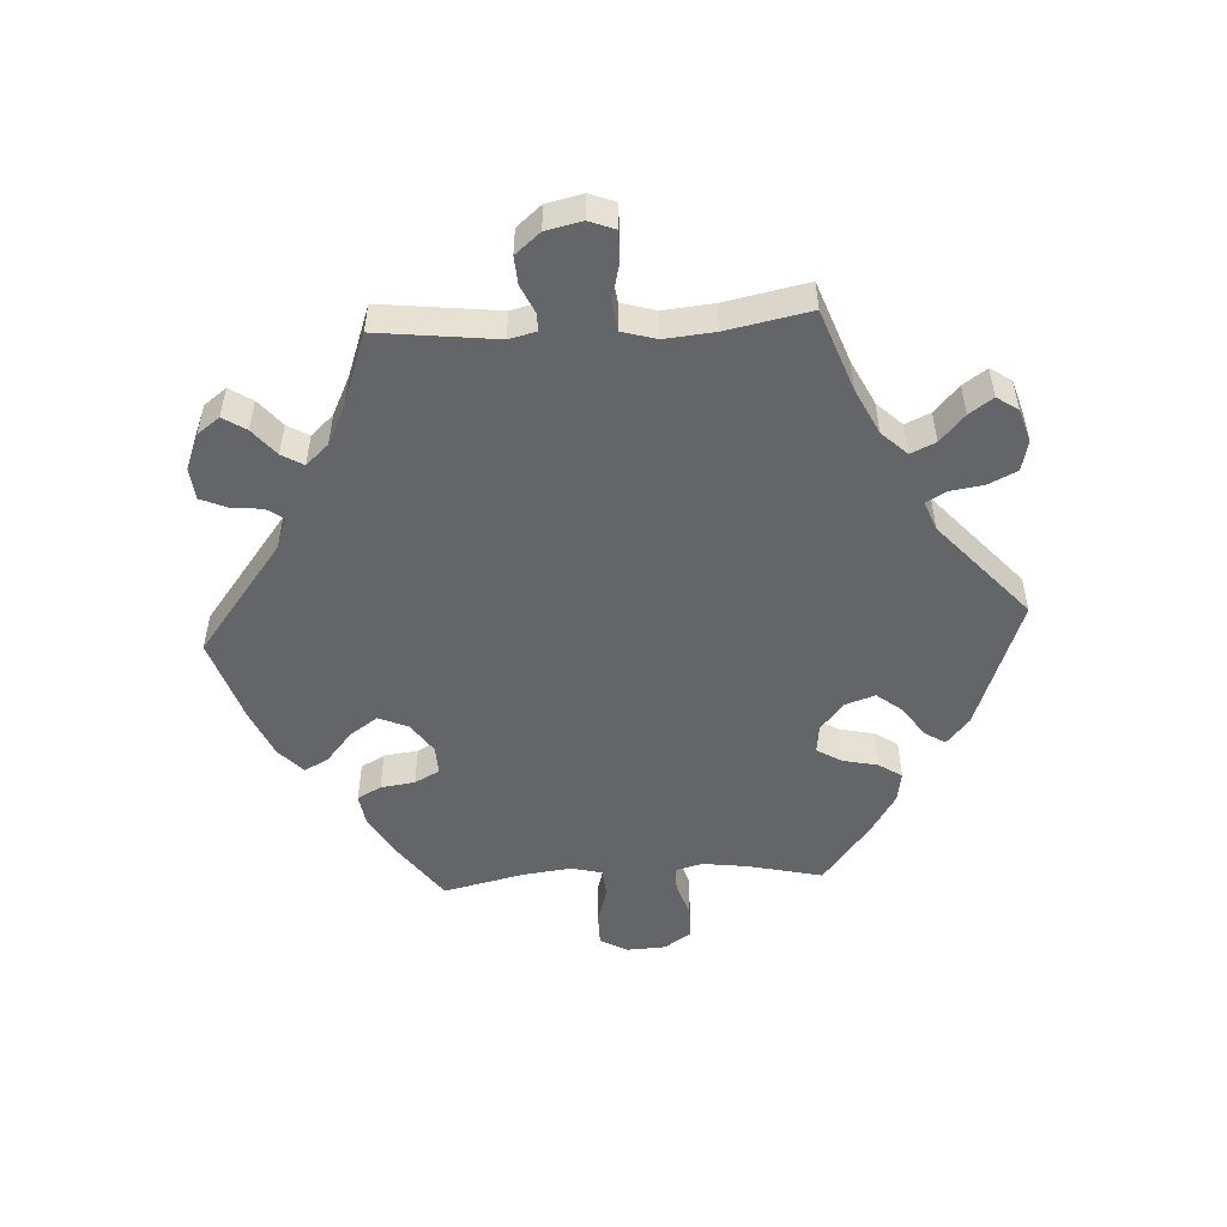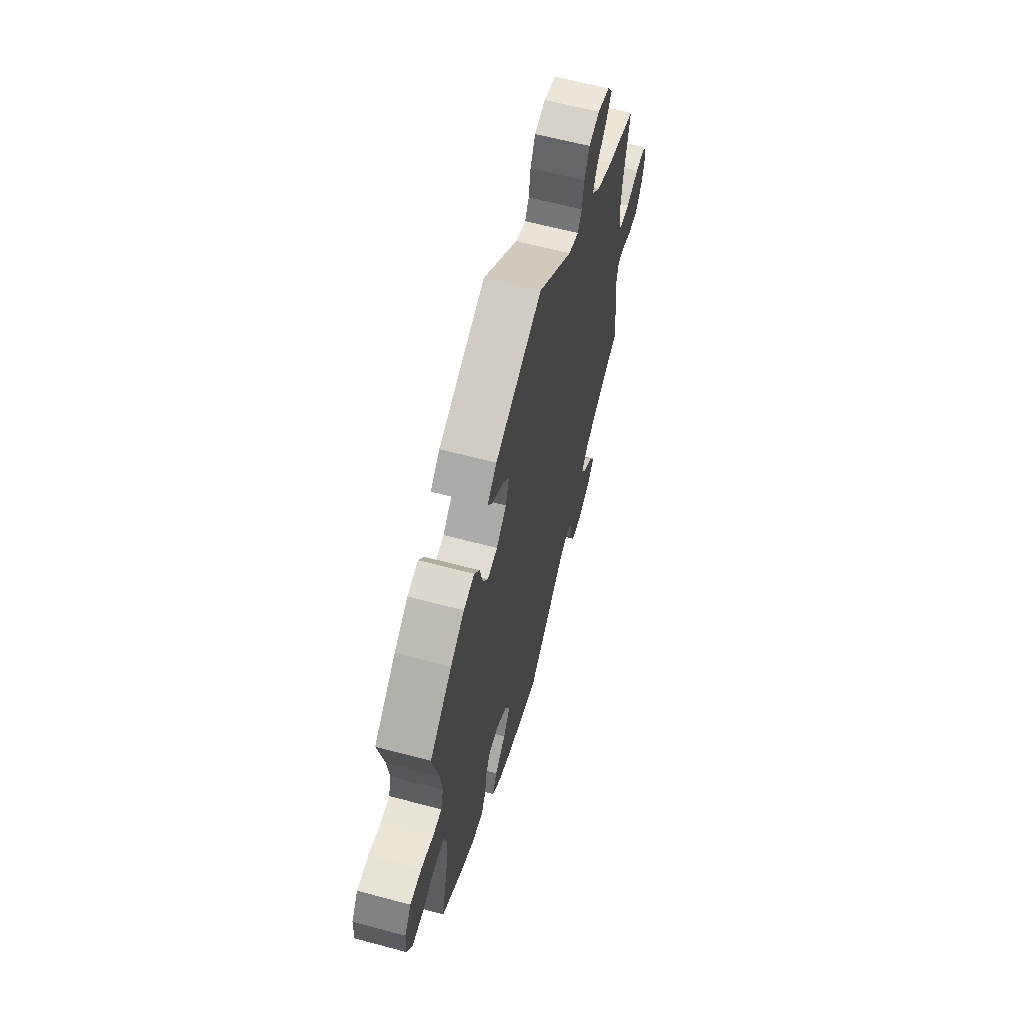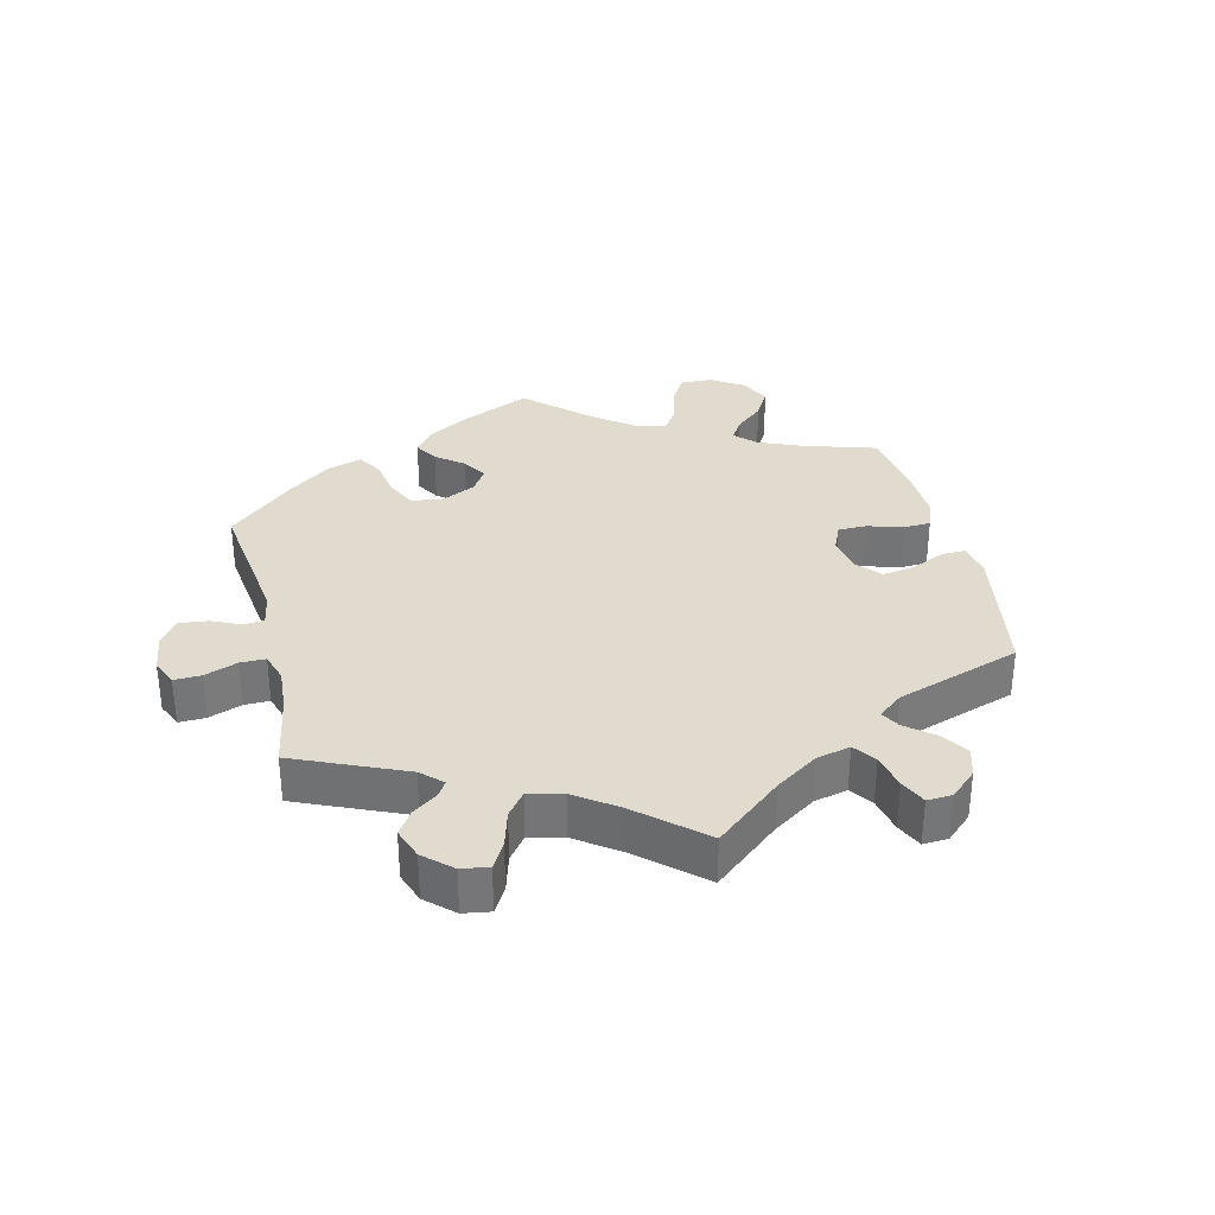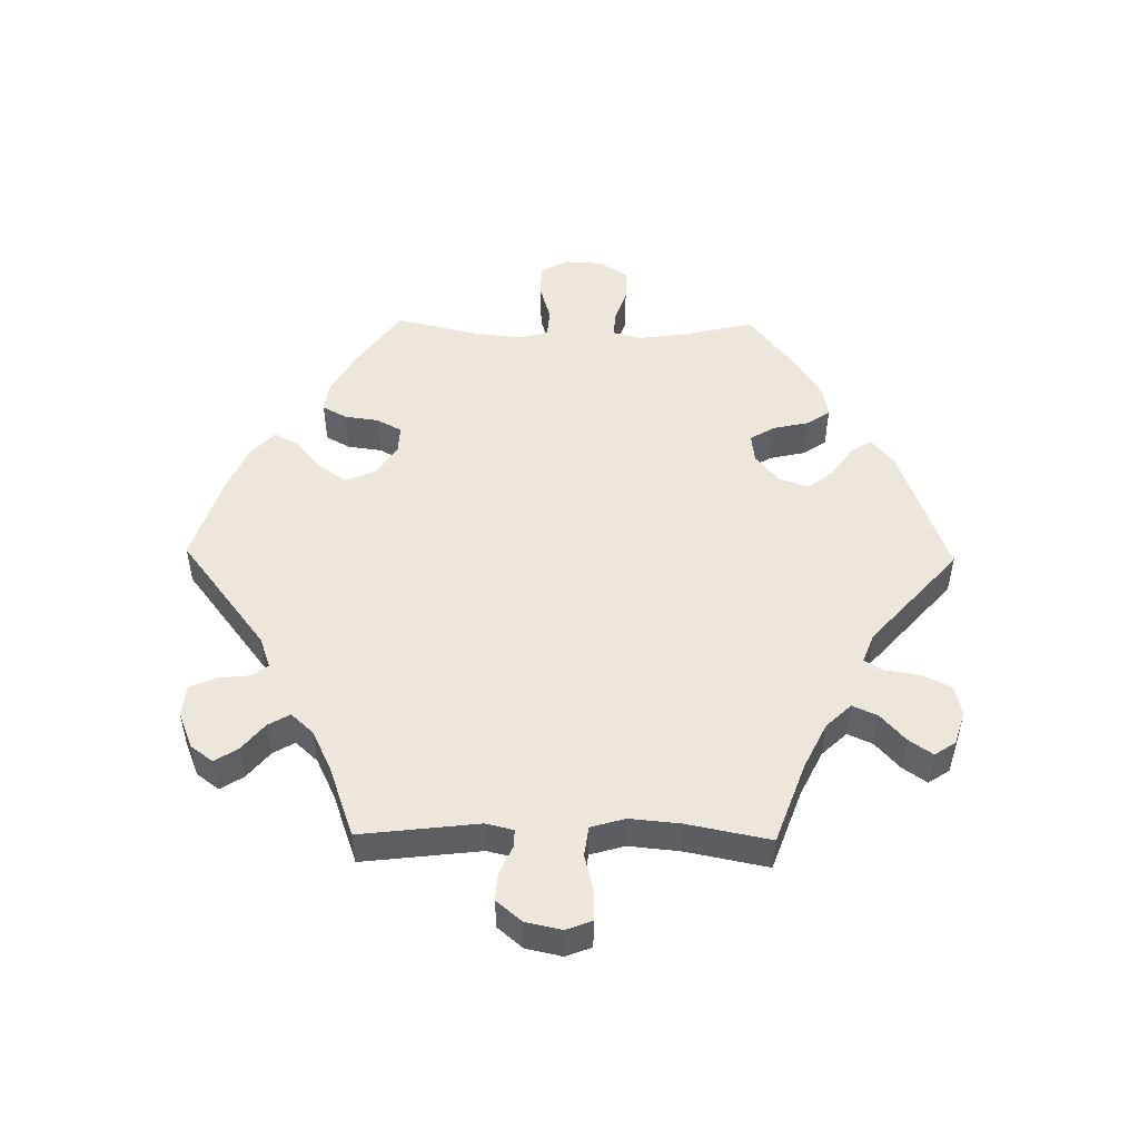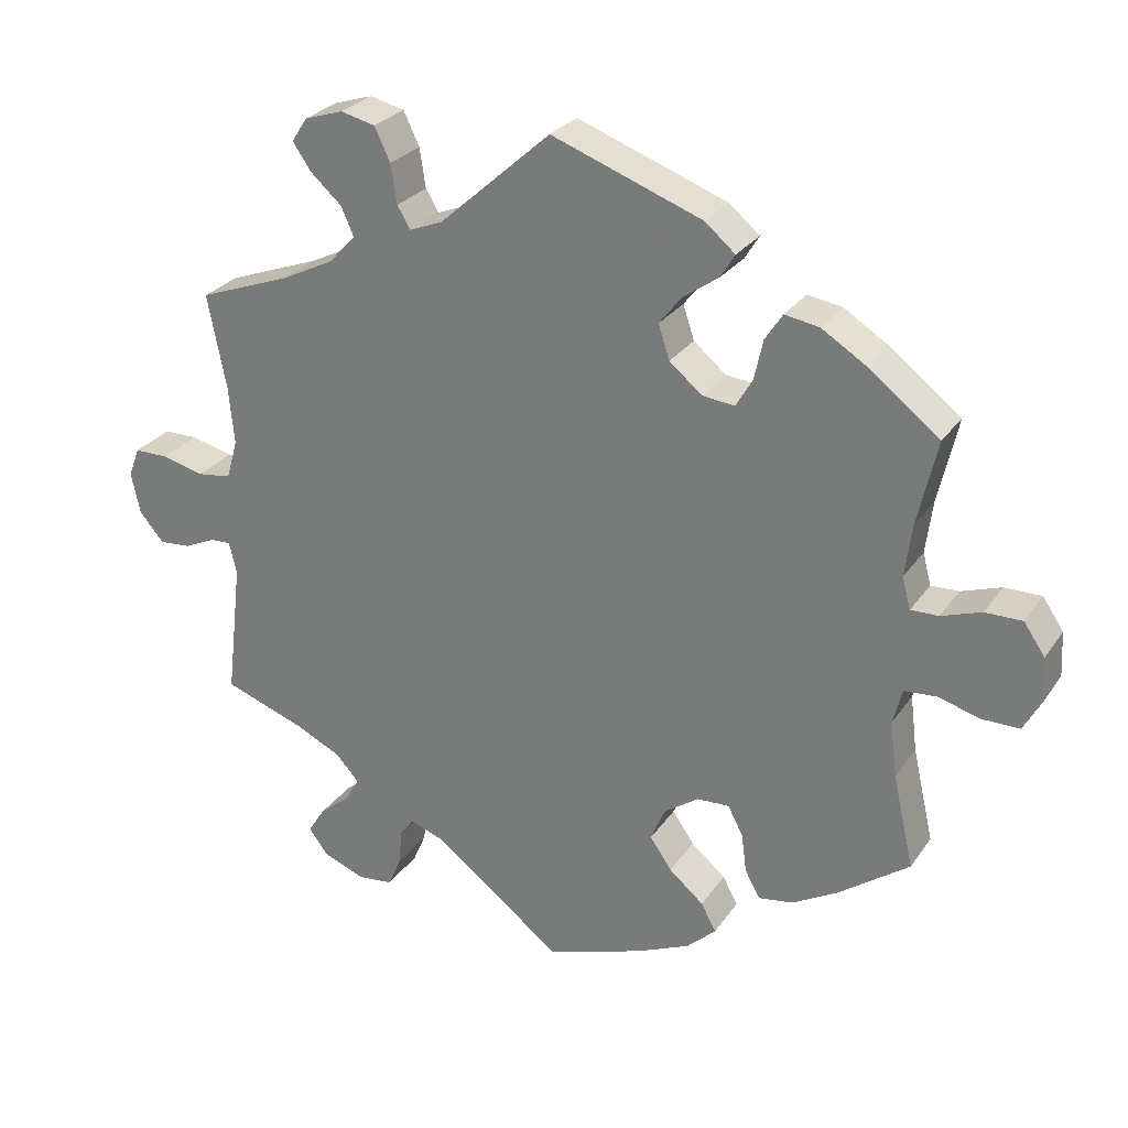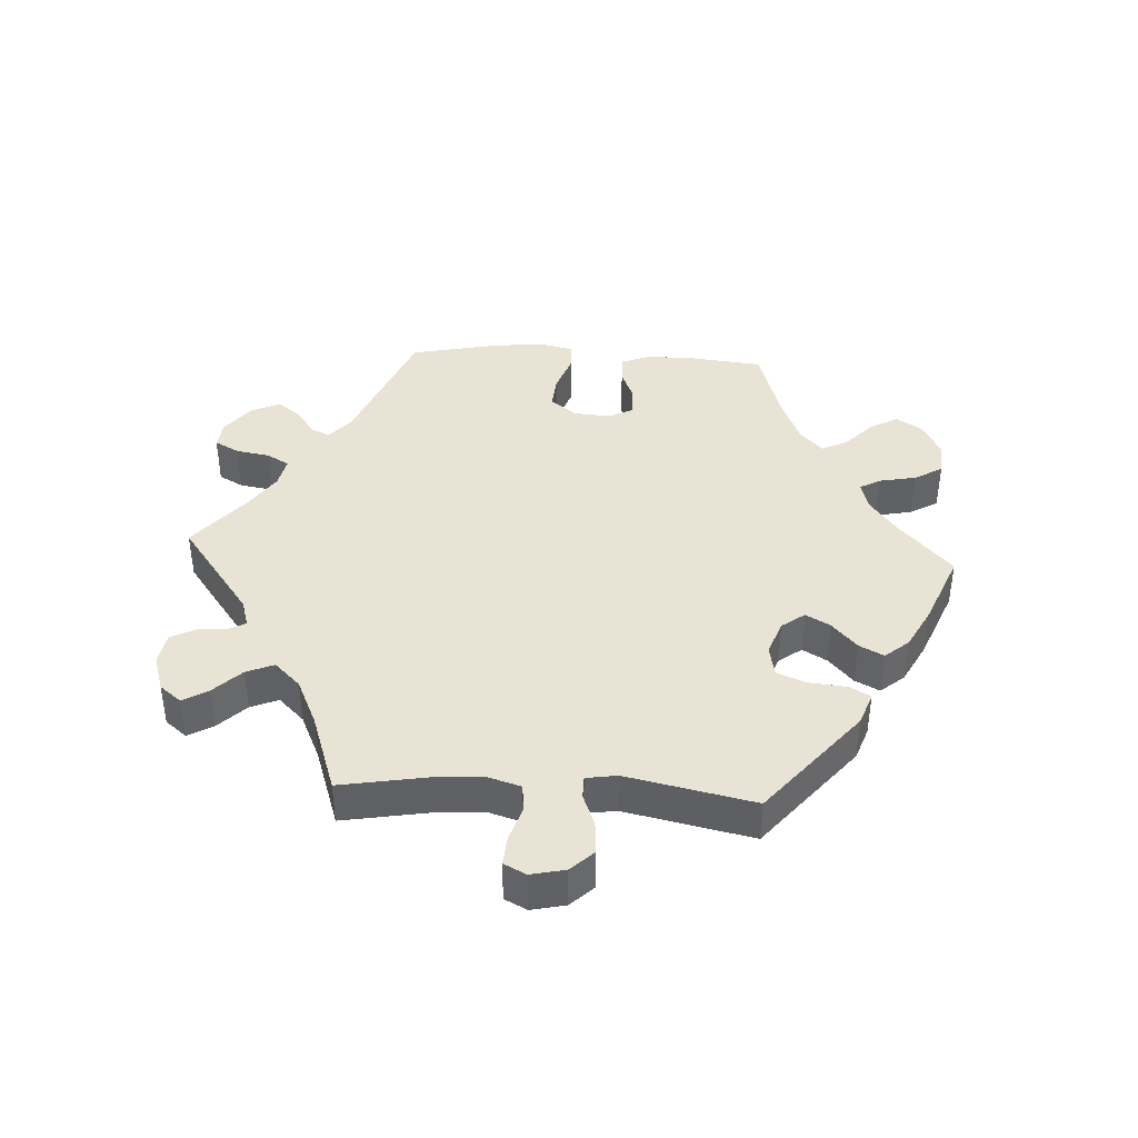
<metadata>
{"format":"obj","ext":"obj","renderer":"f3d","projection":"perspective","resolution":1024,"background":"white","views":[{"elev":-51.5,"azim":-86.7,"up":"+Y"},{"elev":62.1,"azim":105.2,"up":"+Z"},{"elev":33.4,"azim":-73.6,"up":"+Y"},{"elev":50.5,"azim":-89.1,"up":"+Y"},{"elev":27.1,"azim":27.1,"up":"+Z"},{"elev":41.0,"azim":-26.7,"up":"+Y"}]}
</metadata>
<code>
v 0.475 0.07 0.177
v 0.466 0.07 0.108
v 0.477 0.07 0.066
v 0.514 0.07 0.067
v 0.567 0.07 0.085
v 0.616 0.07 0.085
v 0.644 0.07 0.044
v 0.647 0.07 -0.015
v 0.624 0.07 -0.057
v 0.574 0.07 -0.057
v 0.519 0.07 -0.041
v 0.476 0.07 -0.044
v 0.464 0.07 -0.091
v 0.473 0.07 -0.165
v 0.501 0.07 -0.288
v 0.407 0.07 -0.356
v 0.347 0.07 -0.39
v 0.301 0.07 -0.397
v 0.281 0.07 -0.361
v 0.274 0.07 -0.309
v 0.254 0.07 -0.271
v 0.211 0.07 -0.273
v 0.165 0.07 -0.305
v 0.146 0.07 -0.35
v 0.175 0.07 -0.392
v 0.221 0.07 -0.431
v 0.241 0.07 -0.468
v 0.202 0.07 -0.504
v 0.129 0.07 -0.536
v 0.001 0.07 -0.578
v -0.168 0.07 -0.448
v -0.215 0.07 -0.431
v -0.233 0.07 -0.456
v -0.238 0.07 -0.504
v -0.255 0.07 -0.544
v -0.303 0.07 -0.549
v -0.358 0.07 -0.527
v -0.383 0.07 -0.493
v -0.361 0.07 -0.458
v -0.32 0.07 -0.424
v -0.301 0.07 -0.391
v -0.332 0.07 -0.357
v -0.392 0.07 -0.328
v -0.501 0.07 -0.289
v -0.48 0.07 -0.109
v -0.49 0.07 -0.067
v -0.517 0.07 -0.068
v -0.559 0.07 -0.087
v -0.601 0.07 -0.09
v -0.633 0.07 -0.052
v -0.645 0.07 0.003
v -0.63 0.07 0.042
v -0.585 0.07 0.042
v -0.529 0.07 0.028
v -0.484 0.07 0.034
v -0.469 0.07 0.086
v -0.476 0.07 0.162
v -0.501 0.07 0.289
v -0.378 0.07 0.334
v -0.309 0.07 0.368
v -0.273 0.07 0.406
v -0.29 0.07 0.444
v -0.331 0.07 0.481
v -0.356 0.07 0.517
v -0.335 0.07 0.549
v -0.284 0.07 0.565
v -0.238 0.07 0.554
v -0.217 0.07 0.51
v -0.209 0.07 0.458
v -0.192 0.07 0.429
v -0.148 0.07 0.446
v 0 0.07 0.578
v 0.2 0.07 0.504
v 0.24 0.07 0.47
v 0.221 0.07 0.439
v 0.174 0.07 0.406
v 0.144 0.07 0.368
v 0.159 0.07 0.323
v 0.202 0.07 0.287
v 0.245 0.07 0.282
v 0.267 0.07 0.319
v 0.279 0.07 0.373
v 0.302 0.07 0.408
v 0.348 0.07 0.4
v 0.407 0.07 0.363
v 0.501 0.07 0.29
v 0.475 0 0.177
v 0.466 0 0.108
v 0.477 0 0.066
v 0.514 0 0.067
v 0.567 0 0.085
v 0.616 0 0.085
v 0.644 0 0.044
v 0.647 0 -0.015
v 0.624 0 -0.057
v 0.574 0 -0.057
v 0.519 0 -0.041
v 0.476 0 -0.044
v 0.464 0 -0.091
v 0.473 0 -0.165
v 0.501 0 -0.288
v 0.407 0 -0.356
v 0.347 0 -0.39
v 0.301 0 -0.397
v 0.281 0 -0.361
v 0.274 0 -0.309
v 0.254 0 -0.271
v 0.211 0 -0.273
v 0.165 0 -0.305
v 0.146 0 -0.35
v 0.175 0 -0.392
v 0.221 0 -0.431
v 0.241 0 -0.468
v 0.202 0 -0.504
v 0.129 0 -0.536
v 0.001 0 -0.578
v -0.168 0 -0.448
v -0.215 0 -0.431
v -0.233 0 -0.456
v -0.238 0 -0.504
v -0.255 0 -0.544
v -0.303 0 -0.549
v -0.358 0 -0.527
v -0.383 0 -0.493
v -0.361 0 -0.458
v -0.32 0 -0.424
v -0.301 0 -0.391
v -0.332 0 -0.357
v -0.392 0 -0.328
v -0.501 0 -0.289
v -0.48 0 -0.109
v -0.49 0 -0.067
v -0.517 0 -0.068
v -0.559 0 -0.087
v -0.601 0 -0.09
v -0.633 0 -0.052
v -0.645 0 0.003
v -0.63 0 0.042
v -0.585 0 0.042
v -0.529 0 0.028
v -0.484 0 0.034
v -0.469 0 0.086
v -0.476 0 0.162
v -0.501 0 0.289
v -0.378 0 0.334
v -0.309 0 0.368
v -0.273 0 0.406
v -0.29 0 0.444
v -0.331 0 0.481
v -0.356 0 0.517
v -0.335 0 0.549
v -0.284 0 0.565
v -0.238 0 0.554
v -0.217 0 0.51
v -0.209 0 0.458
v -0.192 0 0.429
v -0.148 0 0.446
v 0 0 0.578
v 0.2 0 0.504
v 0.24 0 0.47
v 0.221 0 0.439
v 0.174 0 0.406
v 0.144 0 0.368
v 0.159 0 0.323
v 0.202 0 0.287
v 0.245 0 0.282
v 0.267 0 0.319
v 0.279 0 0.373
v 0.302 0 0.408
v 0.348 0 0.4
v 0.407 0 0.363
v 0.501 0 0.29
f 85 86 1
f 84 85 1 2
f 81 82 83 84
f 80 81 84 2
f 79 80 2 3
f 73 74 75 76
f 71 72 73 76
f 70 71 76 77
f 66 67 68 69
f 66 69 70
f 65 66 70
f 62 63 64 65
f 61 62 65 70
f 60 61 70 77
f 57 58 59
f 56 57 59 60
f 55 56 60 77
f 51 52 53 54
f 51 54 55
f 50 51 55
f 47 48 49 50
f 46 47 50 55
f 45 46 55 77
f 43 44 45 77
f 37 38 39 40
f 37 40 41
f 36 37 41
f 33 34 35 36
f 32 33 36 41
f 31 32 41 42
f 29 30 31
f 28 29 31 42
f 25 26 27 28
f 24 25 28 42
f 17 18 19 20
f 17 20 21
f 14 15 16 17
f 13 14 17 21
f 12 13 21 22
f 8 9 10 11
f 8 11 12
f 7 8 12
f 4 5 6 7
f 3 4 7 12
f 79 3 12 22
f 42 43 77 78
f 23 24 42 78
f 22 23 78 79
f 87 172 171
f 88 87 171 170
f 170 169 168 167
f 88 170 167 166
f 89 88 166 165
f 162 161 160 159
f 162 159 158 157
f 163 162 157 156
f 155 154 153 152
f 156 155 152
f 156 152 151
f 151 150 149 148
f 156 151 148 147
f 163 156 147 146
f 145 144 143
f 146 145 143 142
f 163 146 142 141
f 140 139 138 137
f 141 140 137
f 141 137 136
f 136 135 134 133
f 141 136 133 132
f 163 141 132 131
f 163 131 130 129
f 126 125 124 123
f 127 126 123
f 127 123 122
f 122 121 120 119
f 127 122 119 118
f 128 127 118 117
f 117 116 115
f 128 117 115 114
f 114 113 112 111
f 128 114 111 110
f 106 105 104 103
f 107 106 103
f 103 102 101 100
f 107 103 100 99
f 108 107 99 98
f 97 96 95 94
f 98 97 94
f 98 94 93
f 93 92 91 90
f 98 93 90 89
f 108 98 89 165
f 164 163 129 128
f 164 128 110 109
f 165 164 109 108
f 1 87 88 2
f 2 88 89 3
f 3 89 90 4
f 4 90 91 5
f 5 91 92 6
f 6 92 93 7
f 7 93 94 8
f 8 94 95 9
f 9 95 96 10
f 10 96 97 11
f 11 97 98 12
f 12 98 99 13
f 13 99 100 14
f 14 100 101 15
f 15 101 102 16
f 16 102 103 17
f 17 103 104 18
f 18 104 105 19
f 19 105 106 20
f 20 106 107 21
f 21 107 108 22
f 22 108 109 23
f 23 109 110 24
f 24 110 111 25
f 25 111 112 26
f 26 112 113 27
f 27 113 114 28
f 28 114 115 29
f 29 115 116 30
f 30 116 117 31
f 31 117 118 32
f 32 118 119 33
f 33 119 120 34
f 34 120 121 35
f 35 121 122 36
f 36 122 123 37
f 37 123 124 38
f 38 124 125 39
f 39 125 126 40
f 40 126 127 41
f 41 127 128 42
f 42 128 129 43
f 43 129 130 44
f 44 130 131 45
f 45 131 132 46
f 46 132 133 47
f 47 133 134 48
f 48 134 135 49
f 49 135 136 50
f 50 136 137 51
f 51 137 138 52
f 52 138 139 53
f 53 139 140 54
f 54 140 141 55
f 55 141 142 56
f 56 142 143 57
f 57 143 144 58
f 58 144 145 59
f 59 145 146 60
f 60 146 147 61
f 61 147 148 62
f 62 148 149 63
f 63 149 150 64
f 64 150 151 65
f 65 151 152 66
f 66 152 153 67
f 67 153 154 68
f 68 154 155 69
f 69 155 156 70
f 70 156 157 71
f 71 157 158 72
f 72 158 159 73
f 73 159 160 74
f 74 160 161 75
f 75 161 162 76
f 76 162 163 77
f 77 163 164 78
f 78 164 165 79
f 79 165 166 80
f 80 166 167 81
f 81 167 168 82
f 82 168 169 83
f 83 169 170 84
f 84 170 171 85
f 85 171 172 86
f 86 172 87 1

</code>
